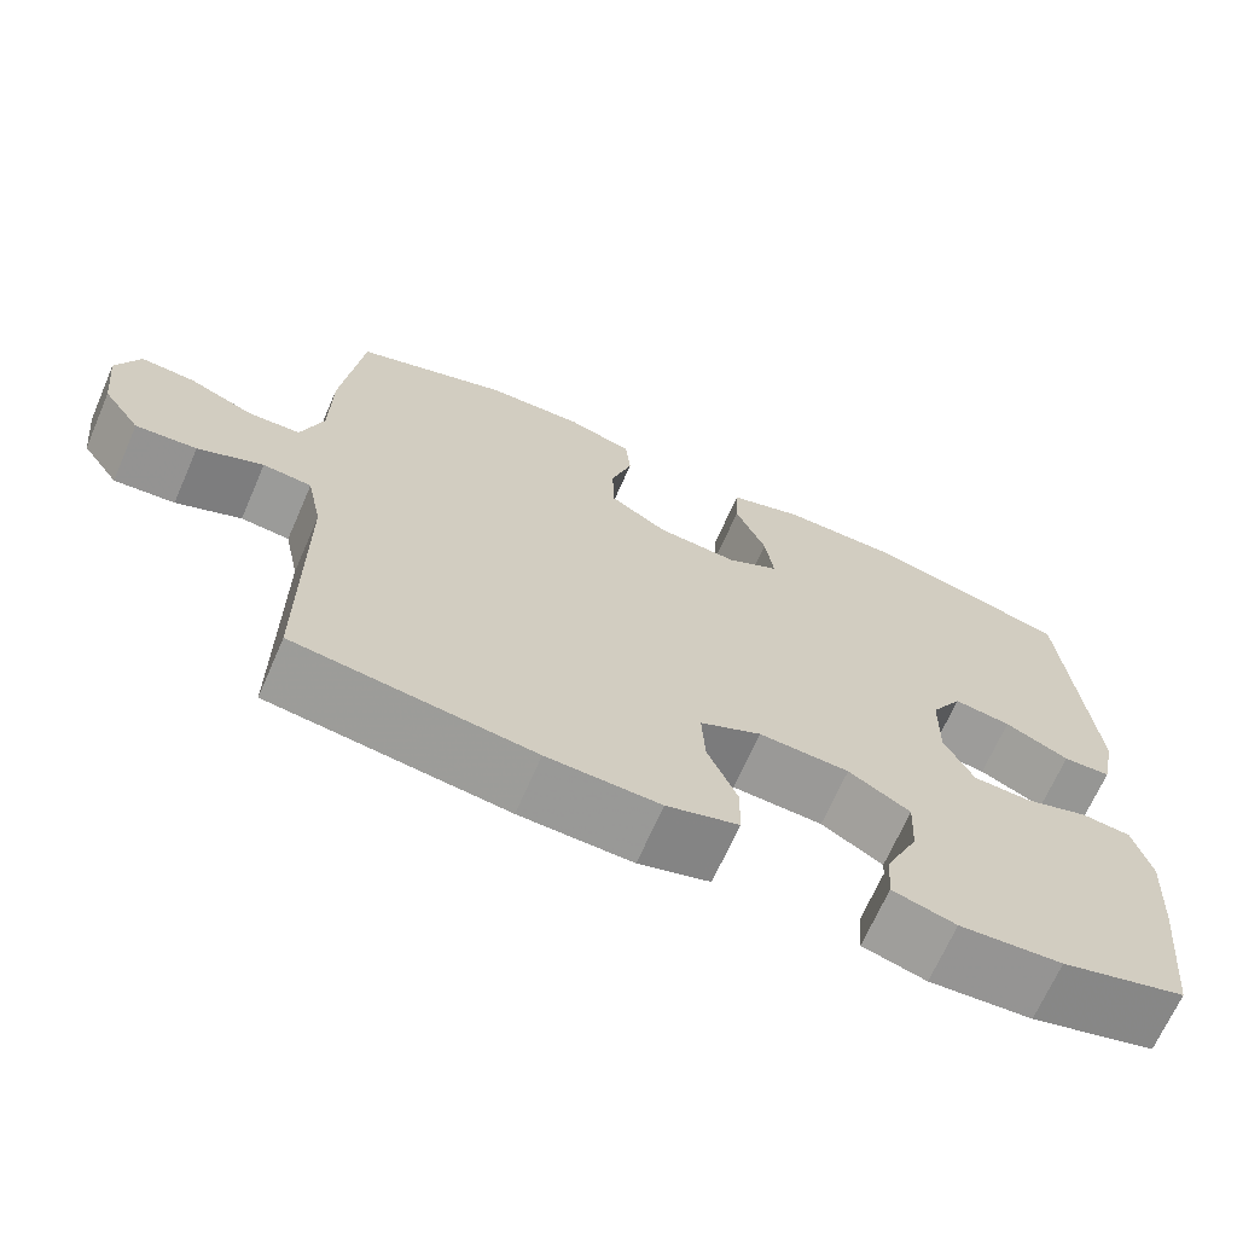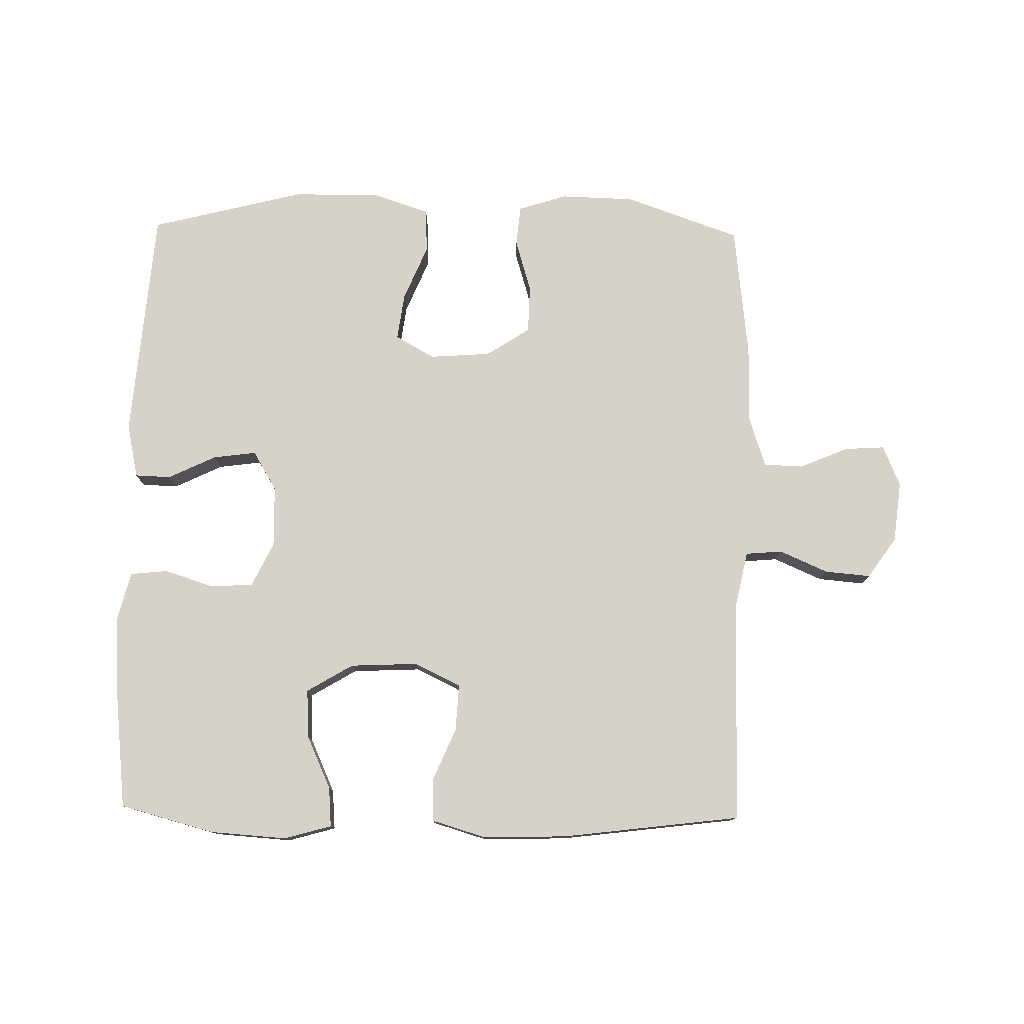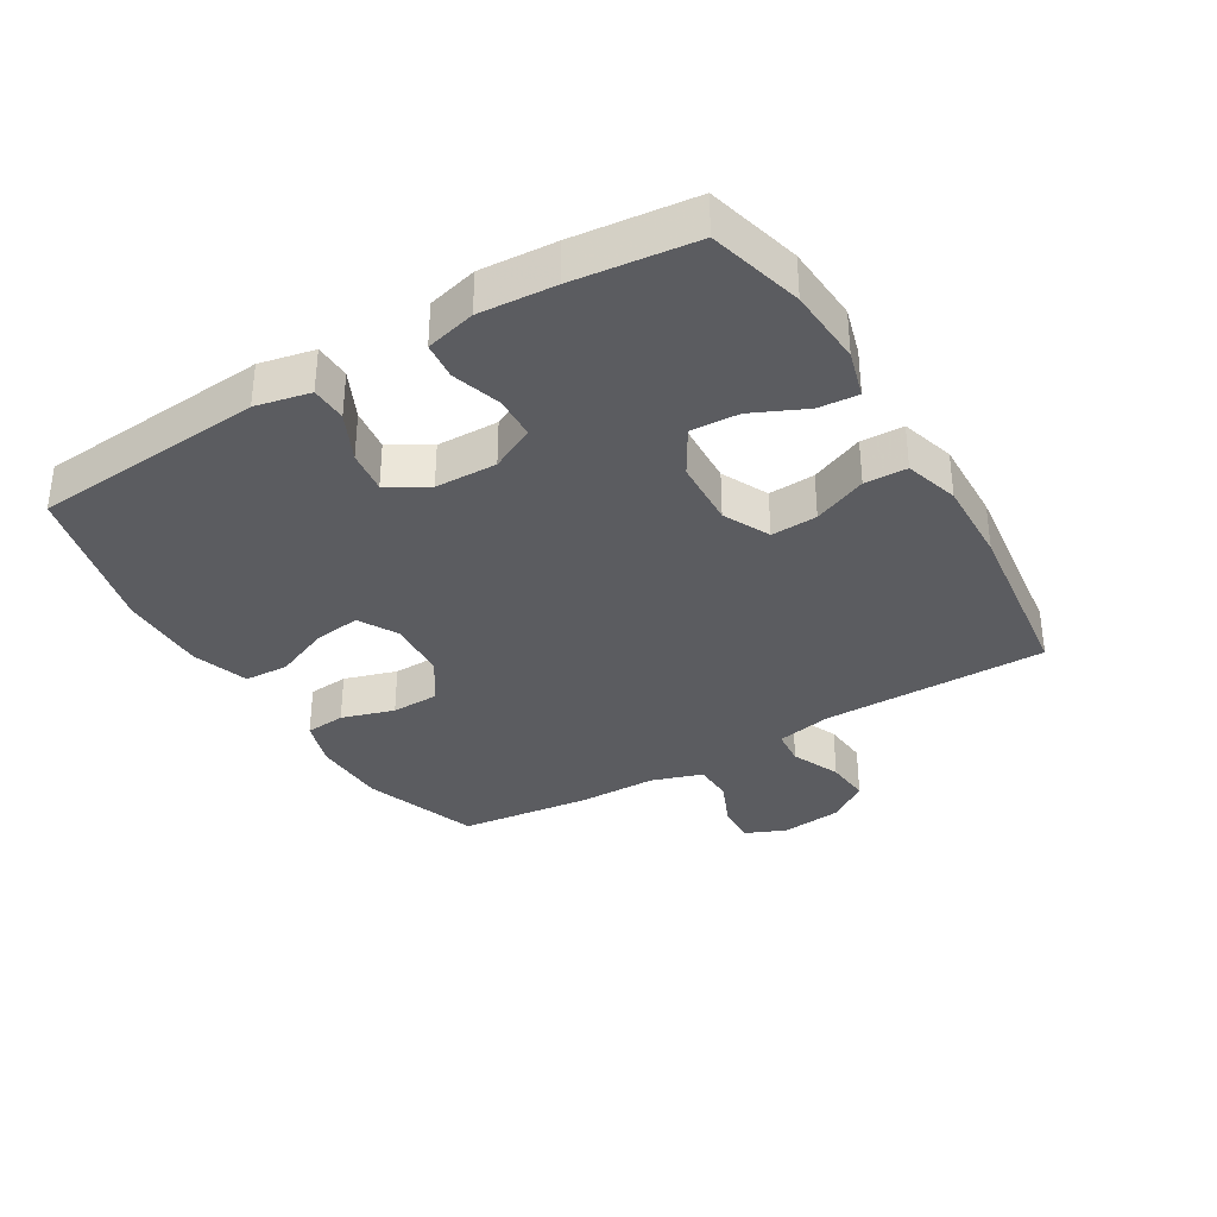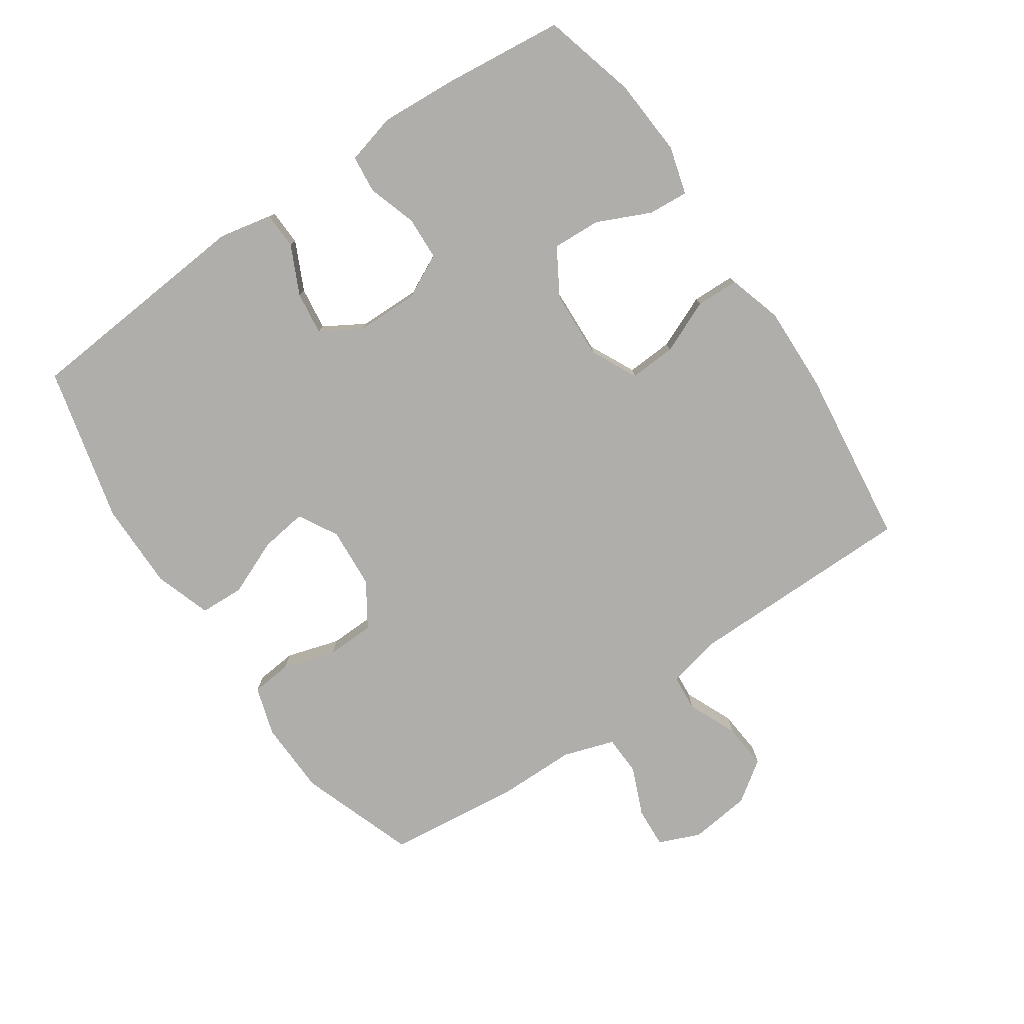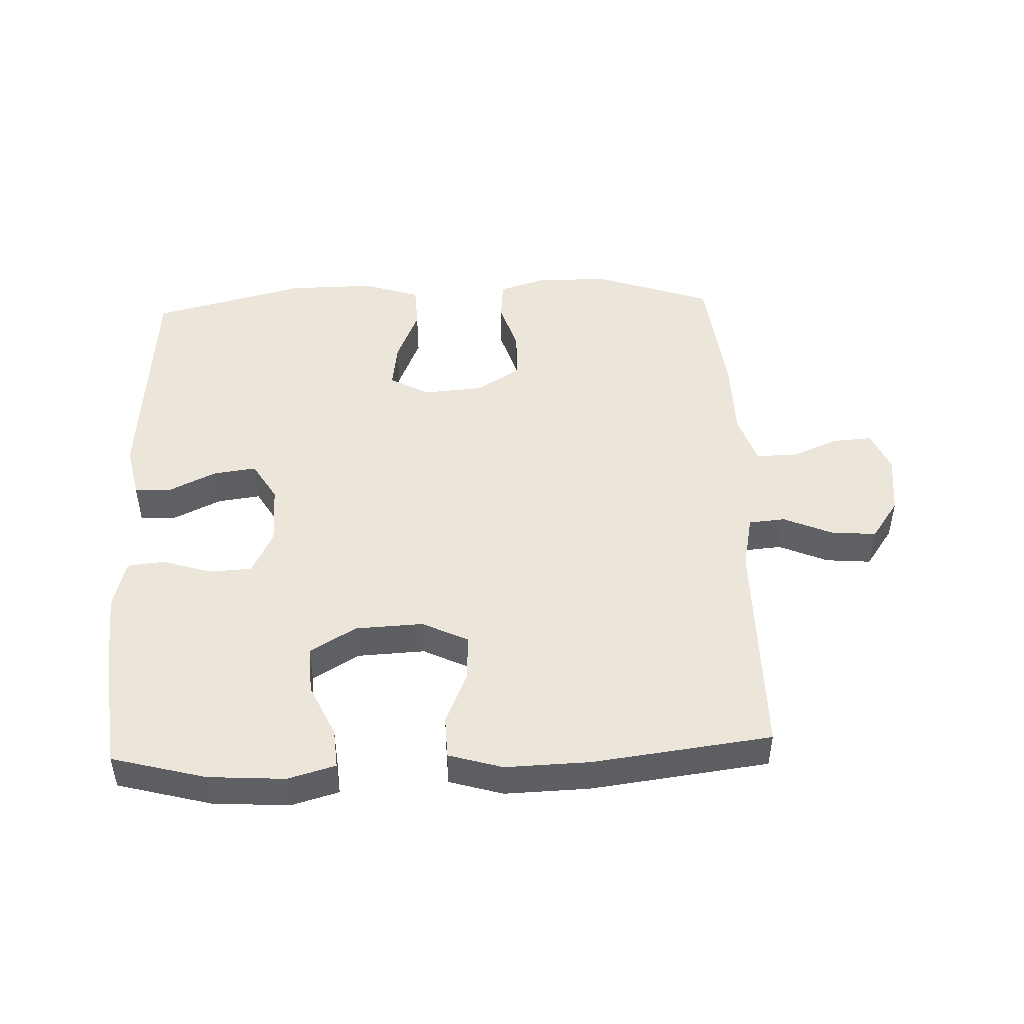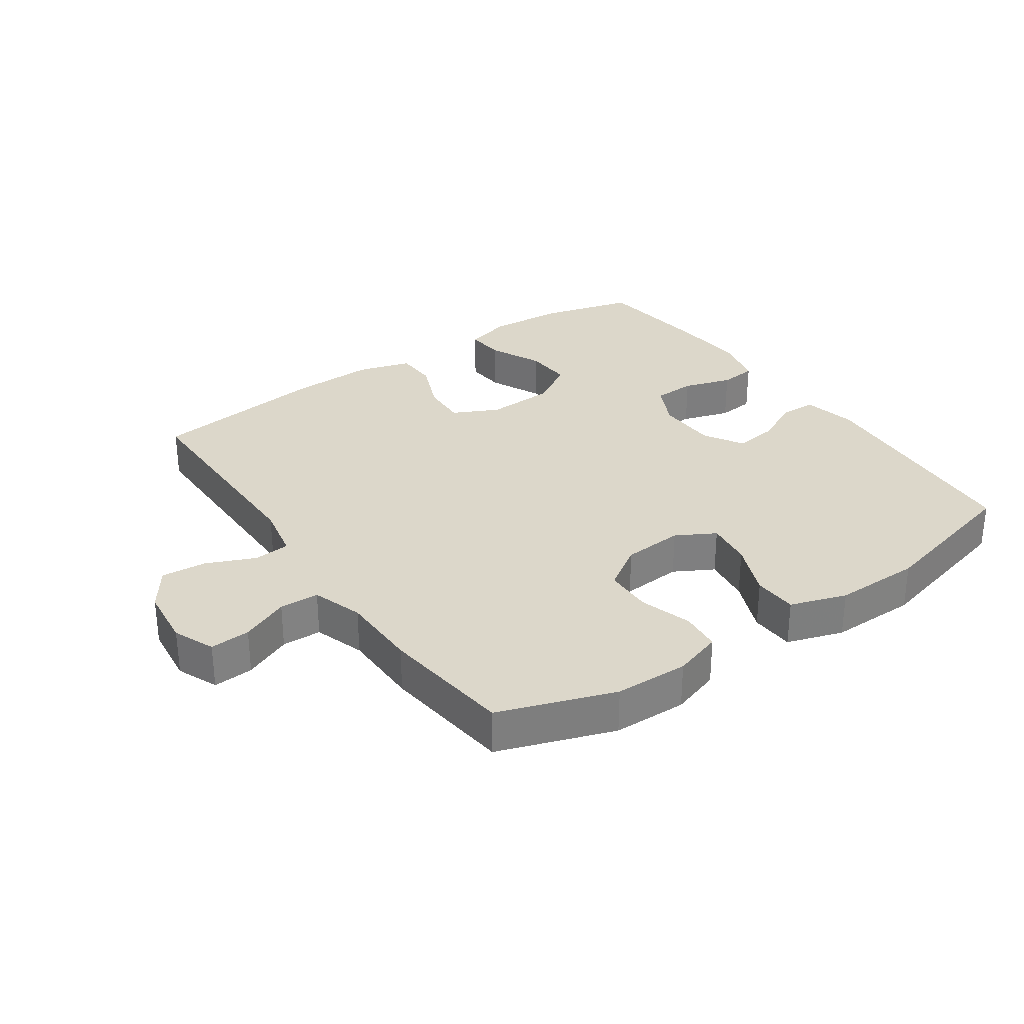
<metadata>
{"format":"obj","ext":"obj","renderer":"f3d","projection":"perspective","resolution":1024,"background":"white","views":[{"elev":-68.3,"azim":-23.6,"up":"+Z"},{"elev":77.9,"azim":-178.9,"up":"+Y"},{"elev":-34.5,"azim":120.9,"up":"+Y"},{"elev":-77.7,"azim":124.4,"up":"+Y"},{"elev":47.6,"azim":177.7,"up":"+Y"},{"elev":30.7,"azim":-34.8,"up":"+Y"}]}
</metadata>
<code>
v -0.5 0.07 0.5
v -0.32 0.07 0.563
v -0.205 0.07 0.566
v -0.129 0.07 0.542
v -0.123 0.07 0.479
v -0.148 0.07 0.397
v -0.146 0.07 0.322
v -0.078 0.07 0.278
v 0.017 0.07 0.271
v 0.078 0.07 0.305
v 0.068 0.07 0.378
v 0.032 0.07 0.464
v 0.035 0.07 0.533
v 0.123 0.07 0.562
v 0.259 0.07 0.561
v 0.5 0.07 0.5
v 0.529 0.07 0.138
v 0.511 0.07 0.053
v 0.455 0.07 0.051
v 0.38 0.07 0.087
v 0.313 0.07 0.096
v 0.276 0.07 0.034
v 0.274 0.07 -0.062
v 0.308 0.07 -0.131
v 0.375 0.07 -0.134
v 0.451 0.07 -0.11
v 0.509 0.07 -0.116
v 0.529 0.07 -0.194
v 0.521 0.07 -0.312
v 0.5 0.07 -0.5
v 0.354 0.07 -0.539
v 0.234 0.07 -0.547
v 0.16 0.07 -0.526
v 0.165 0.07 -0.464
v 0.203 0.07 -0.381
v 0.207 0.07 -0.306
v 0.135 0.07 -0.263
v 0.029 0.07 -0.258
v -0.043 0.07 -0.293
v -0.039 0.07 -0.365
v -0.004 0.07 -0.448
v -0.006 0.07 -0.514
v -0.09 0.07 -0.539
v -0.222 0.07 -0.535
v -0.5 0.07 -0.5
v -0.501 0.07 -0.148
v -0.519 0.07 -0.062
v -0.576 0.07 -0.057
v -0.652 0.07 -0.09
v -0.723 0.07 -0.096
v -0.767 0.07 -0.033
v -0.778 0.07 0.062
v -0.751 0.07 0.126
v -0.688 0.07 0.122
v -0.613 0.07 0.09
v -0.551 0.07 0.092
v -0.525 0.07 0.171
v -0.524 0.07 0.294
v -0.5 0 0.5
v -0.32 0 0.563
v -0.205 0 0.566
v -0.129 0 0.542
v -0.123 0 0.479
v -0.148 0 0.397
v -0.146 0 0.322
v -0.078 0 0.278
v 0.017 0 0.271
v 0.078 0 0.305
v 0.068 0 0.378
v 0.032 0 0.464
v 0.035 0 0.533
v 0.123 0 0.562
v 0.259 0 0.561
v 0.5 0 0.5
v 0.529 0 0.138
v 0.511 0 0.053
v 0.455 0 0.051
v 0.38 0 0.087
v 0.313 0 0.096
v 0.276 0 0.034
v 0.274 0 -0.062
v 0.308 0 -0.131
v 0.375 0 -0.134
v 0.451 0 -0.11
v 0.509 0 -0.116
v 0.529 0 -0.194
v 0.521 0 -0.312
v 0.5 0 -0.5
v 0.354 0 -0.539
v 0.234 0 -0.547
v 0.16 0 -0.526
v 0.165 0 -0.464
v 0.203 0 -0.381
v 0.207 0 -0.306
v 0.135 0 -0.263
v 0.029 0 -0.258
v -0.043 0 -0.293
v -0.039 0 -0.365
v -0.004 0 -0.448
v -0.006 0 -0.514
v -0.09 0 -0.539
v -0.222 0 -0.535
v -0.5 0 -0.5
v -0.501 0 -0.148
v -0.519 0 -0.062
v -0.576 0 -0.057
v -0.652 0 -0.09
v -0.723 0 -0.096
v -0.767 0 -0.033
v -0.778 0 0.062
v -0.751 0 0.126
v -0.688 0 0.122
v -0.613 0 0.09
v -0.551 0 0.092
v -0.525 0 0.171
v -0.524 0 0.294
f 57 58 1 2
f 56 57 2 3
f 52 53 54 55
f 52 55 56
f 51 52 56
f 48 49 50 51
f 47 48 51 56
f 46 47 56 3
f 40 41 42 43
f 39 40 43 44
f 32 33 34 35
f 32 35 36
f 31 32 36
f 30 31 36
f 29 30 36
f 28 29 36 37
f 25 26 27 28
f 24 25 28 37
f 17 18 19 20
f 17 20 21
f 16 17 21
f 15 16 21 22
f 11 12 13 14
f 10 11 14 15
f 3 4 5 6
f 3 6 7
f 46 3 7
f 39 44 45 46
f 38 39 46 7
f 23 24 37 38
f 23 38 7 8
f 10 15 22 23
f 9 10 23
f 8 9 23
f 60 59 116 115
f 61 60 115 114
f 113 112 111 110
f 114 113 110
f 114 110 109
f 109 108 107 106
f 114 109 106 105
f 61 114 105 104
f 101 100 99 98
f 102 101 98 97
f 93 92 91 90
f 94 93 90
f 94 90 89
f 94 89 88
f 94 88 87
f 95 94 87 86
f 86 85 84 83
f 95 86 83 82
f 78 77 76 75
f 79 78 75
f 79 75 74
f 80 79 74 73
f 72 71 70 69
f 73 72 69 68
f 64 63 62 61
f 65 64 61
f 65 61 104
f 104 103 102 97
f 65 104 97 96
f 96 95 82 81
f 66 65 96 81
f 81 80 73 68
f 81 68 67
f 81 67 66
f 1 59 60 2
f 2 60 61 3
f 3 61 62 4
f 4 62 63 5
f 5 63 64 6
f 6 64 65 7
f 7 65 66 8
f 8 66 67 9
f 9 67 68 10
f 10 68 69 11
f 11 69 70 12
f 12 70 71 13
f 13 71 72 14
f 14 72 73 15
f 15 73 74 16
f 16 74 75 17
f 17 75 76 18
f 18 76 77 19
f 19 77 78 20
f 20 78 79 21
f 21 79 80 22
f 22 80 81 23
f 23 81 82 24
f 24 82 83 25
f 25 83 84 26
f 26 84 85 27
f 27 85 86 28
f 28 86 87 29
f 29 87 88 30
f 30 88 89 31
f 31 89 90 32
f 32 90 91 33
f 33 91 92 34
f 34 92 93 35
f 35 93 94 36
f 36 94 95 37
f 37 95 96 38
f 38 96 97 39
f 39 97 98 40
f 40 98 99 41
f 41 99 100 42
f 42 100 101 43
f 43 101 102 44
f 44 102 103 45
f 45 103 104 46
f 46 104 105 47
f 47 105 106 48
f 48 106 107 49
f 49 107 108 50
f 50 108 109 51
f 51 109 110 52
f 52 110 111 53
f 53 111 112 54
f 54 112 113 55
f 55 113 114 56
f 56 114 115 57
f 57 115 116 58
f 58 116 59 1

</code>
